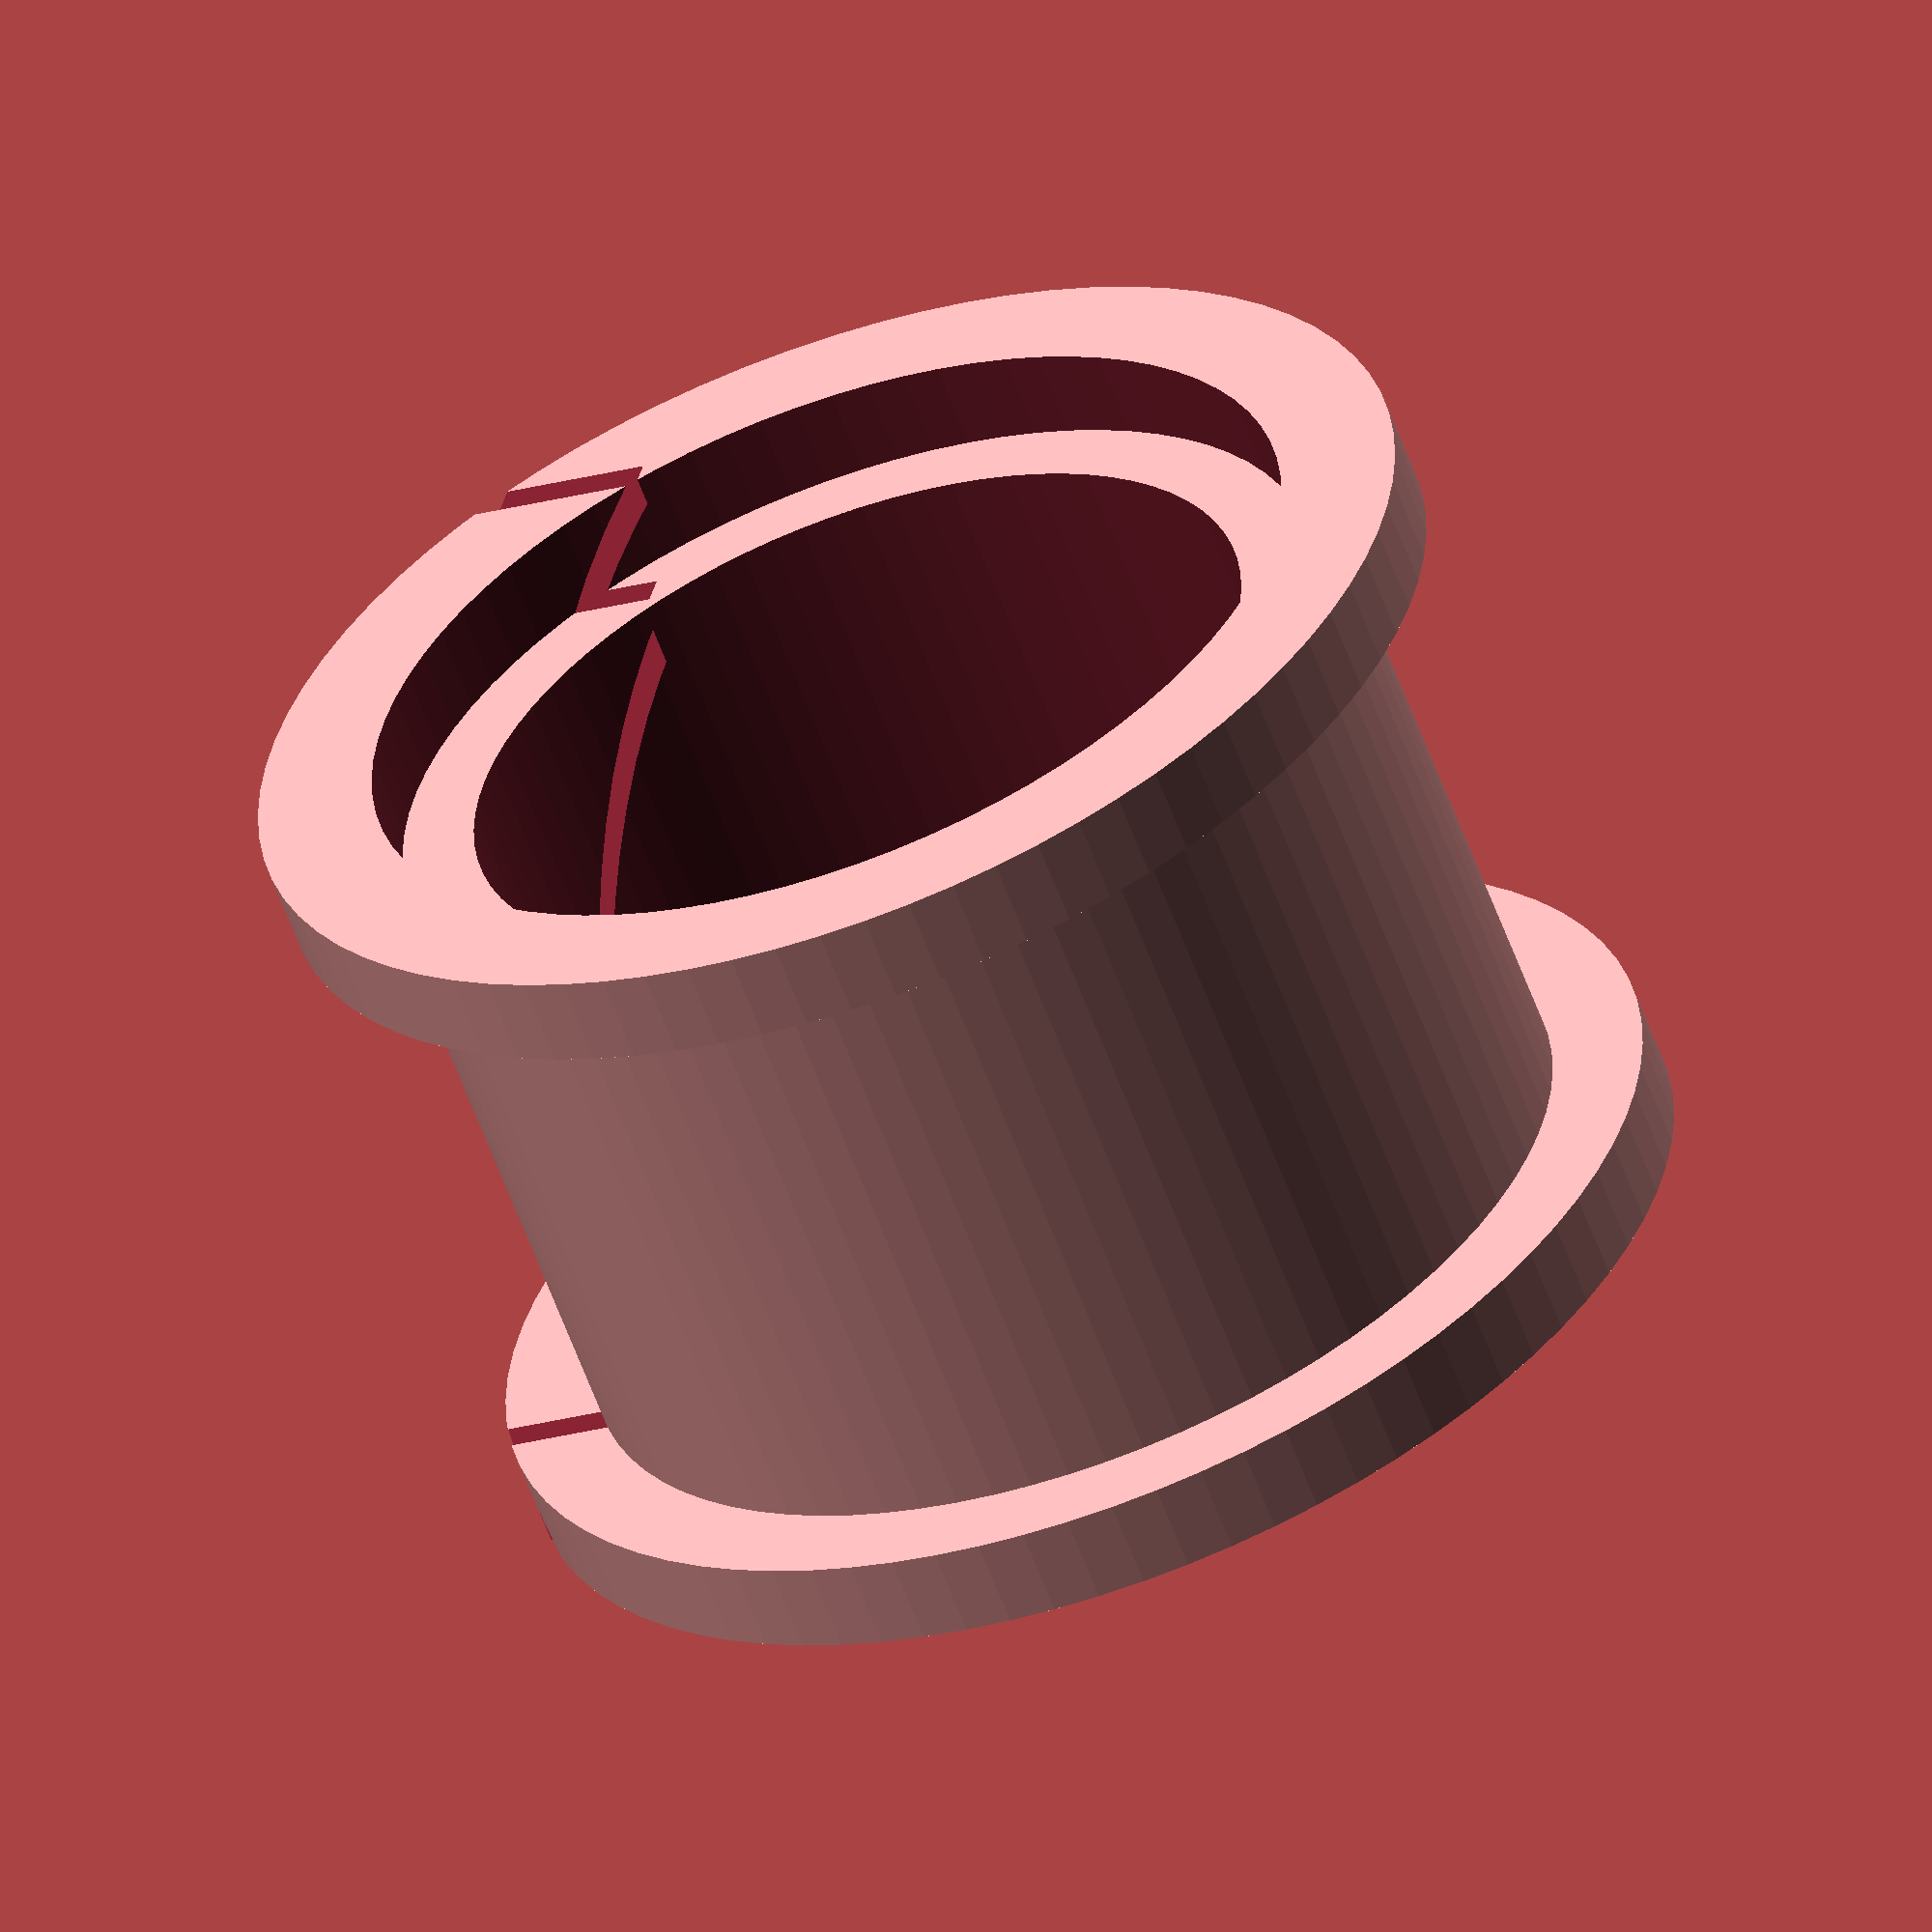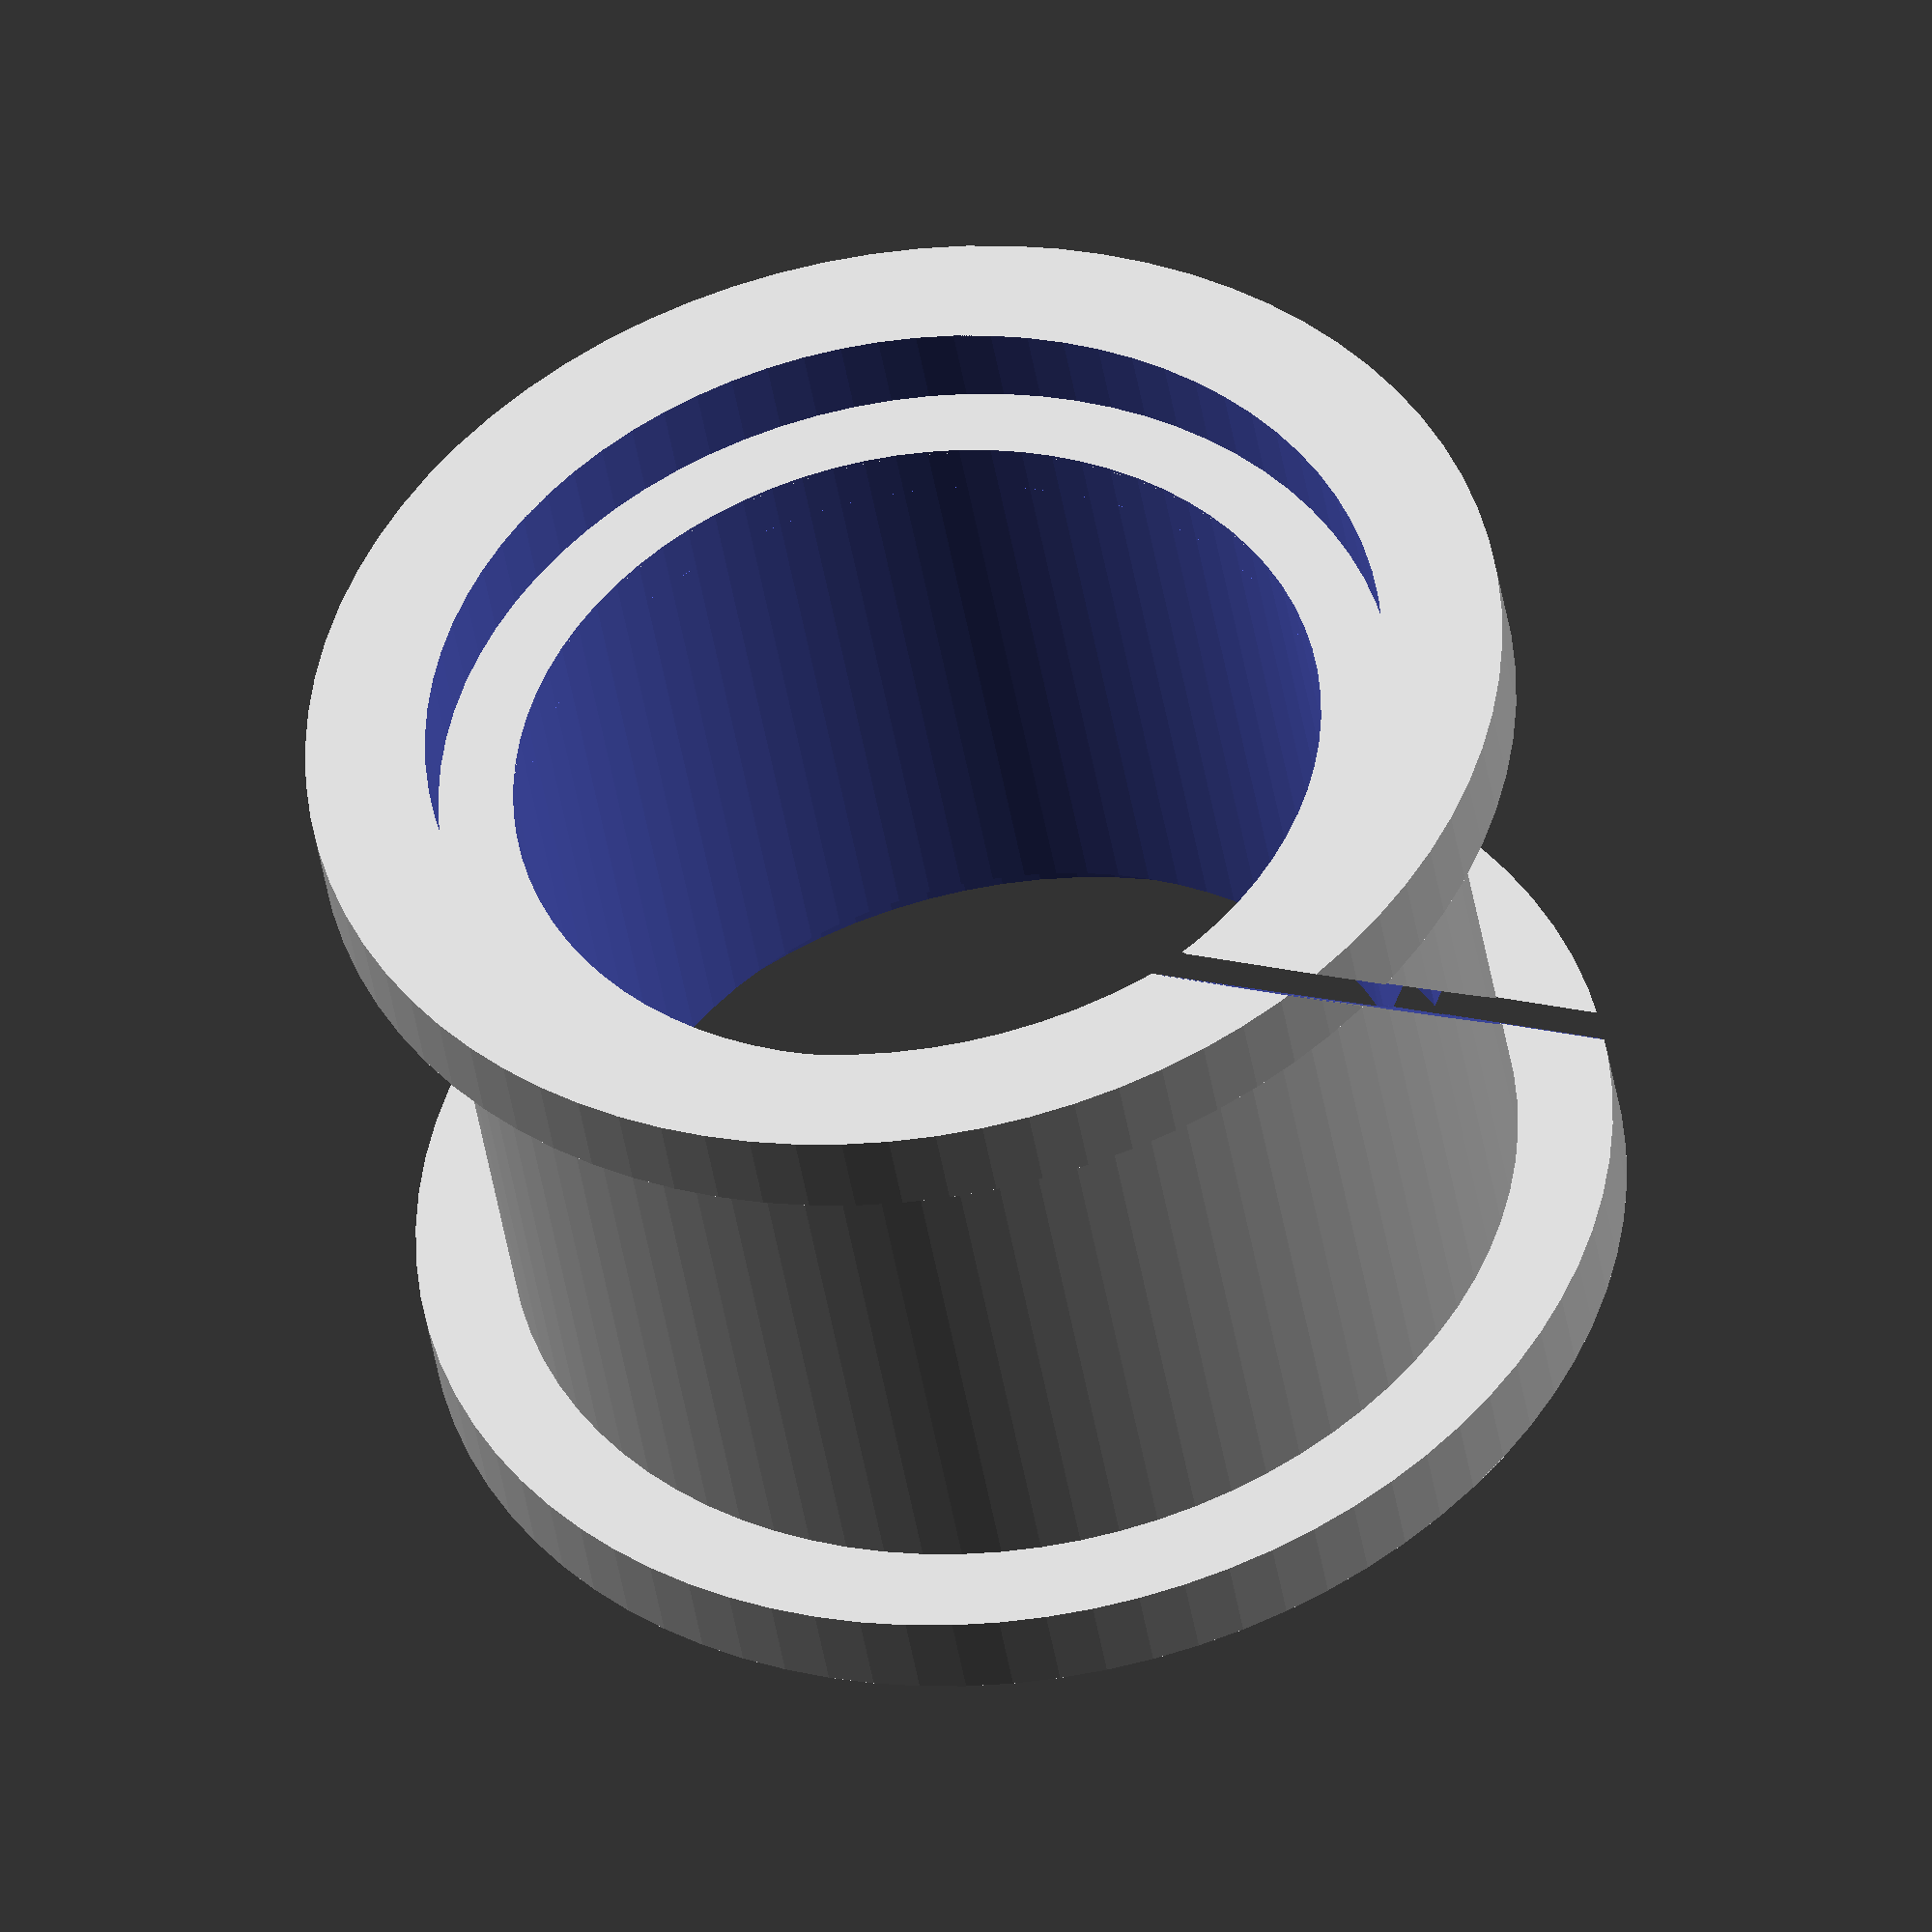
<openscad>
$fn=80;
module lip(){
difference (){
cylinder (.9,6,6);
    translate([0,0,-.5])
cylinder(2,4.8,4.8);
};
};
module body(){
difference (){
cylinder (6.25,5.05,5.05);
    translate([0,0,-.5])
cylinder(7,4.05,4.05);
};
};

module all(){
lip();
translate([0,0,.89])body();
translate([0,0,7.1])lip();
};
module a(){
difference(){ all();
    translate([3,4.5,-1])
    rotate([40,0,0])
cube([18,.25,20]);
};};
translate([0,0,6])rotate([0,-90,0])a();

</openscad>
<views>
elev=204.4 azim=146.4 roll=65.5 proj=o view=solid
elev=156.3 azim=244.9 roll=248.7 proj=o view=wireframe
</views>
